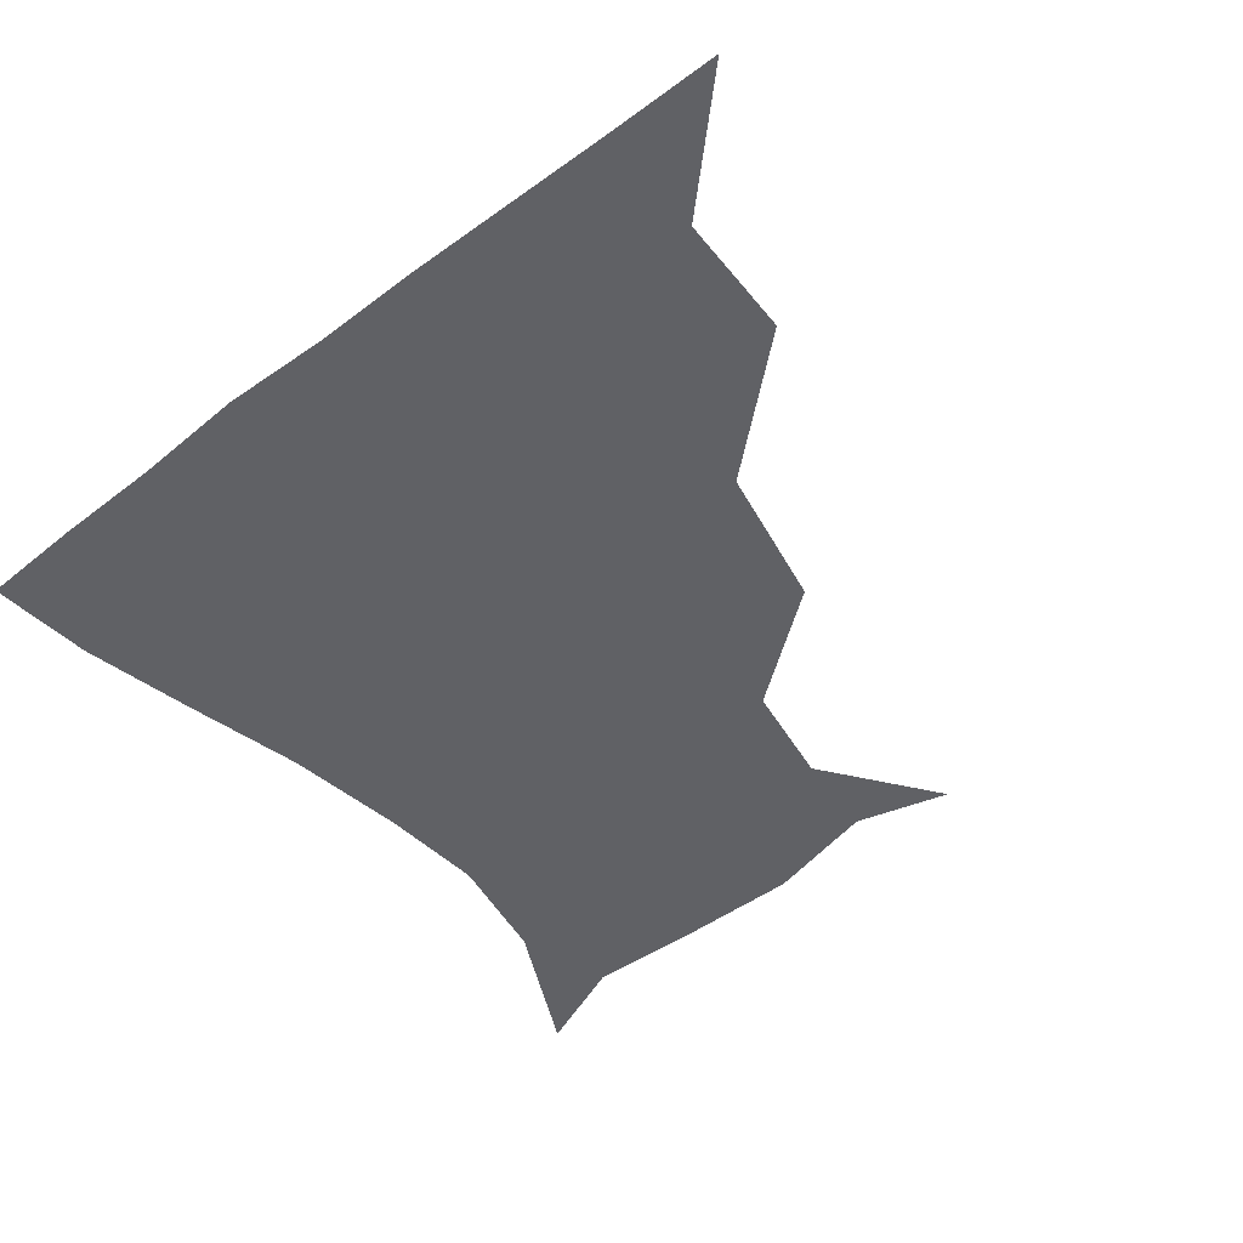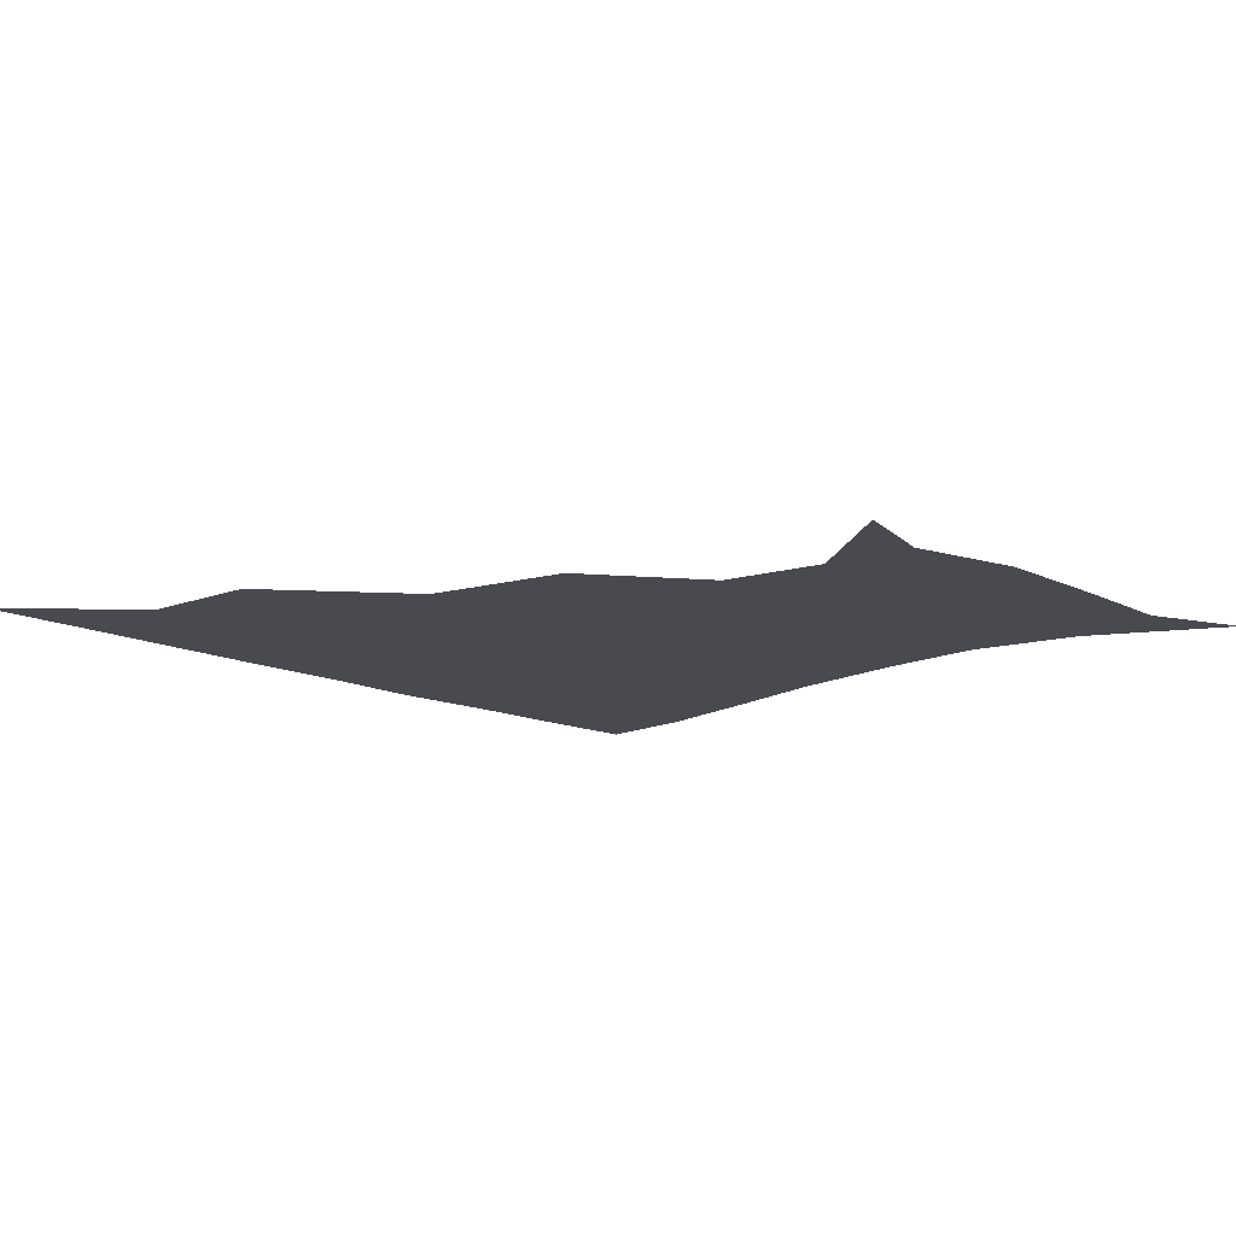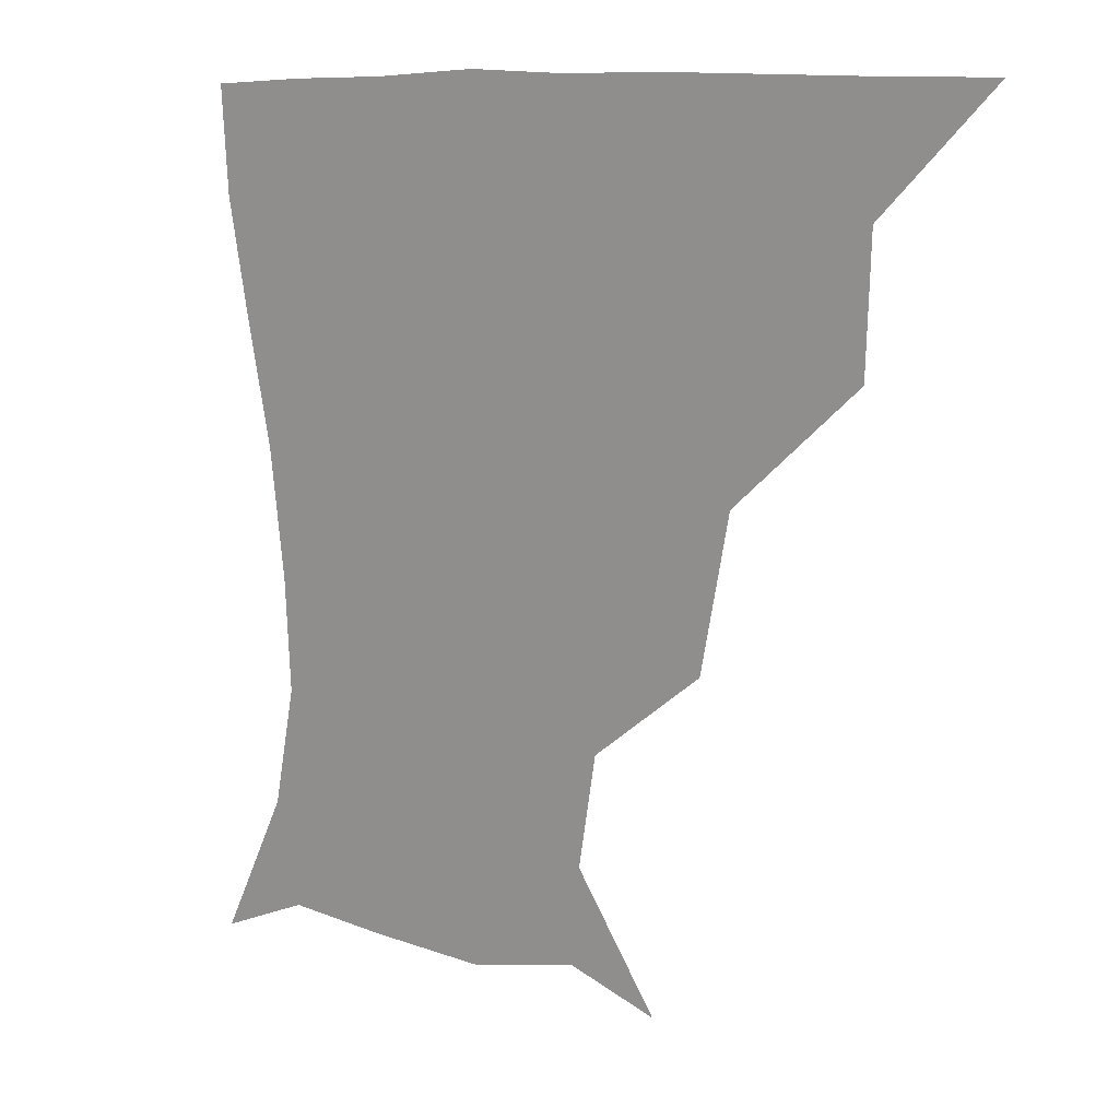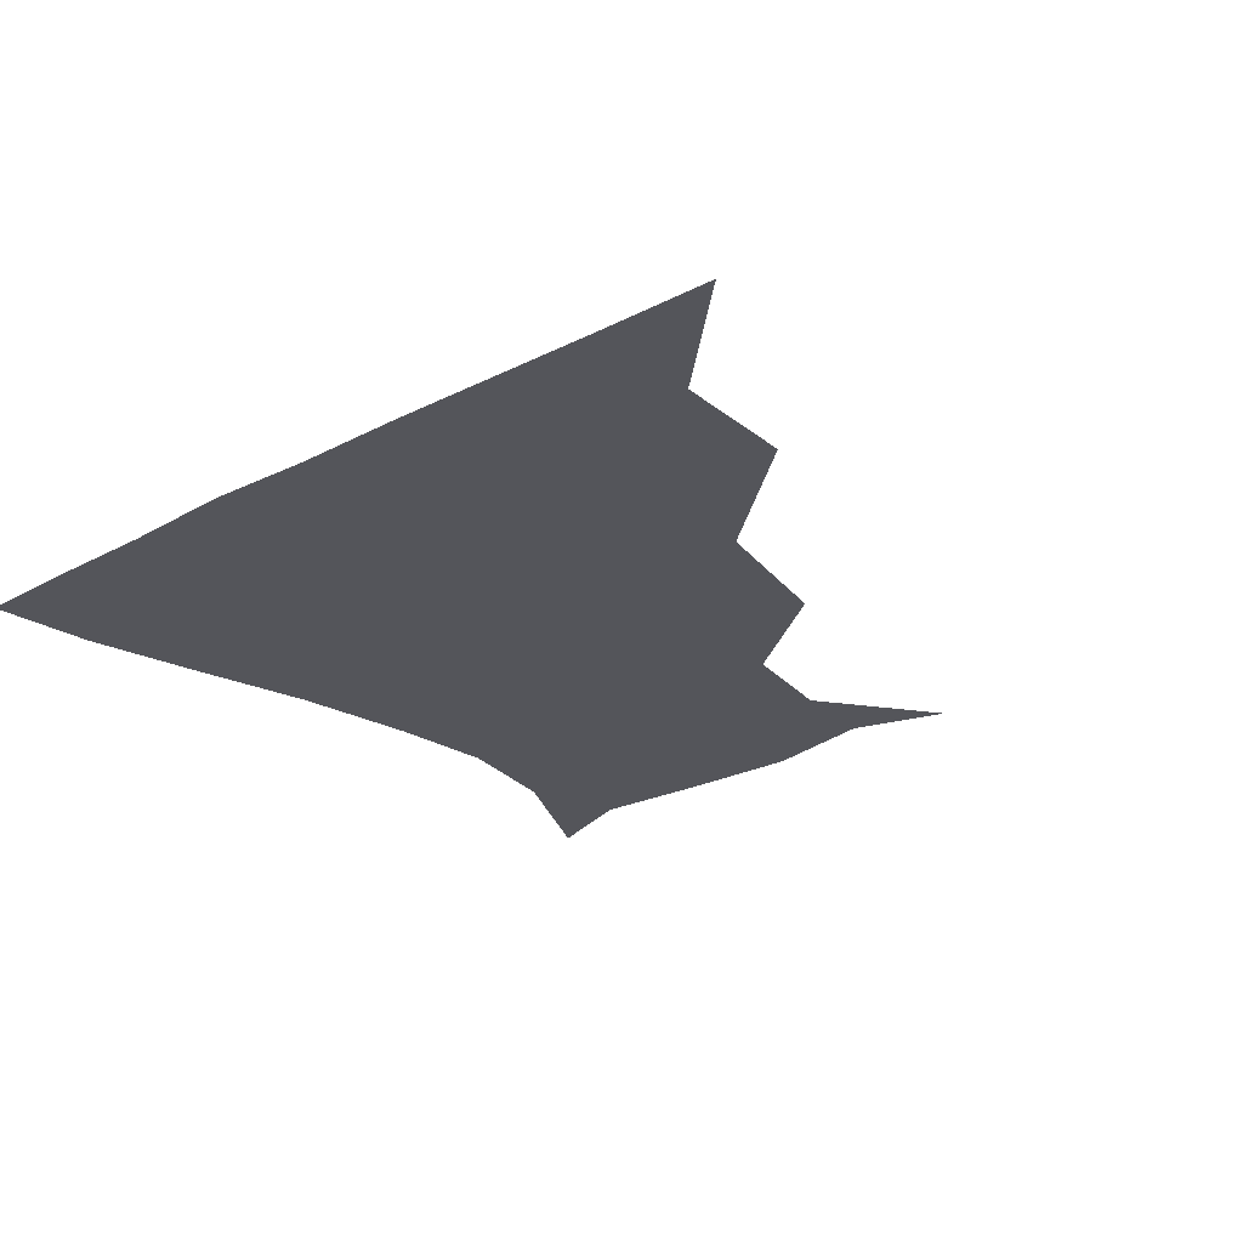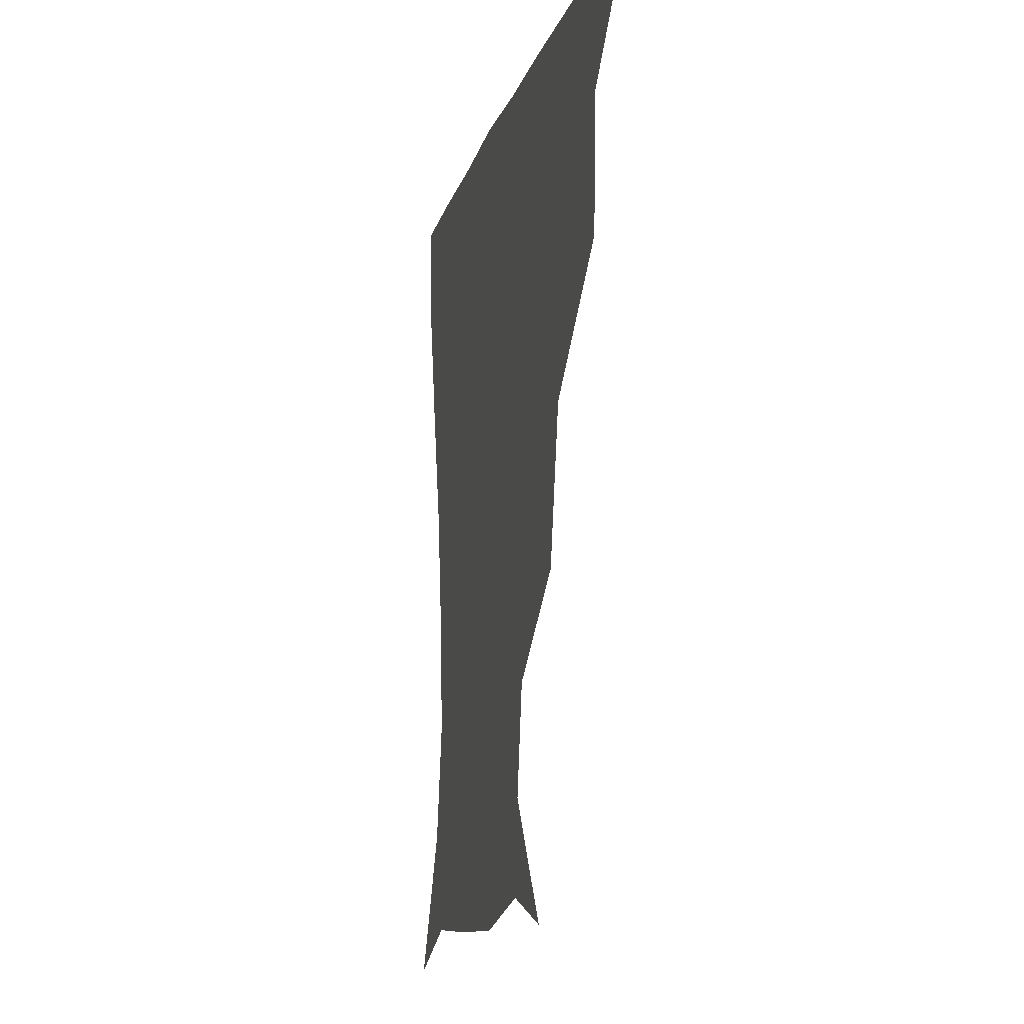
<metadata>
{"format":"obj","ext":"obj","renderer":"f3d","projection":"perspective","resolution":1024,"background":"white","views":[{"elev":-49.6,"azim":-140.3,"up":"+Z"},{"elev":-13.6,"azim":-46.8,"up":"+Z"},{"elev":9.6,"azim":-138.0,"up":"+Y"},{"elev":-25.0,"azim":-139.5,"up":"+Z"},{"elev":-11.5,"azim":-102.5,"up":"+Y"}]}
</metadata>
<code>
v 451 360.5 0
v 484.5 295.9 0
v 482.9 330.1 0
v 481.8 360.8 0
v 528.8 225.9 0
v 520.5 265.4 0
v 515 301.1 0
v 513.3 331.8 0
v 511.7 361.5 0
v 542.3 141.7 0
v 565.5 173.9 0
v 560.5 202.5 0
v 551.1 241.9 0
v 546.7 275.2 0
v 544.7 304.6 0
v 542.9 332.6 0
v 541.4 362.2 0
v 568.2 149.2 0
v 584.5 180.3 0
v 579.7 213.6 0
v 576.3 248.6 0
v 574.3 277.6 0
v 573.6 305.4 0
v 573.7 332.8 0
v 571.3 362.1 0
v 599.4 142.1 0
v 606.1 182.9 0
v 602.5 217.7 0
v 601.5 250.4 0
v 602.2 279.3 0
v 602.5 306.3 0
v 602.6 333.1 0
v 600.1 363.3 0
v 635.1 142.9 0
v 627.2 186.4 0
v 625.8 218.5 0
v 626.8 248.6 0
v 629.1 277.9 0
v 630.6 306 0
v 631.5 333.5 0
v 631.3 361.7 0
v 665.4 144.5 0
v 648.7 184 0
v 647 213.6 0
v 649.5 243.3 0
v 653.3 276.1 0
v 657.6 305.9 0
v 660.5 333.2 0
v 661 361.3 0
v 692.7 133.5 0
v 673 171.4 0
v 666.8 202.7 0
v 668.8 232.3 0
v 673.5 266.5 0
v 681 299.2 0
v 687.7 331.5 0
v 690 360.2 0
v 721 361 0
f 3 4 1
f 6 7 2
f 2 7 3
f 7 8 3
f 3 8 4
f 8 9 4
f 12 13 5
f 5 13 6
f 13 14 6
f 6 14 7
f 14 15 7
f 7 15 8
f 15 16 8
f 8 16 9
f 16 17 9
f 10 18 11
f 18 19 11
f 11 19 12
f 19 20 12
f 12 20 13
f 20 21 13
f 13 21 14
f 21 22 14
f 14 22 15
f 22 23 15
f 15 23 16
f 23 24 16
f 16 24 17
f 24 25 17
f 18 26 19
f 26 27 19
f 19 27 20
f 27 28 20
f 20 28 21
f 28 29 21
f 21 29 22
f 29 30 22
f 22 30 23
f 30 31 23
f 23 31 24
f 31 32 24
f 24 32 25
f 32 33 25
f 26 34 27
f 34 35 27
f 27 35 28
f 35 36 28
f 28 36 29
f 36 37 29
f 29 37 30
f 37 38 30
f 30 38 31
f 38 39 31
f 31 39 32
f 39 40 32
f 32 40 33
f 40 41 33
f 34 42 35
f 42 43 35
f 35 43 36
f 43 44 36
f 36 44 37
f 44 45 37
f 37 45 38
f 45 46 38
f 38 46 39
f 46 47 39
f 39 47 40
f 47 48 40
f 40 48 41
f 48 49 41
f 42 50 43
f 50 51 43
f 43 51 44
f 51 52 44
f 44 52 45
f 52 53 45
f 45 53 46
f 53 54 46
f 46 54 47
f 54 55 47
f 47 55 48
f 55 56 48
f 48 56 49
f 56 57 49

</code>
